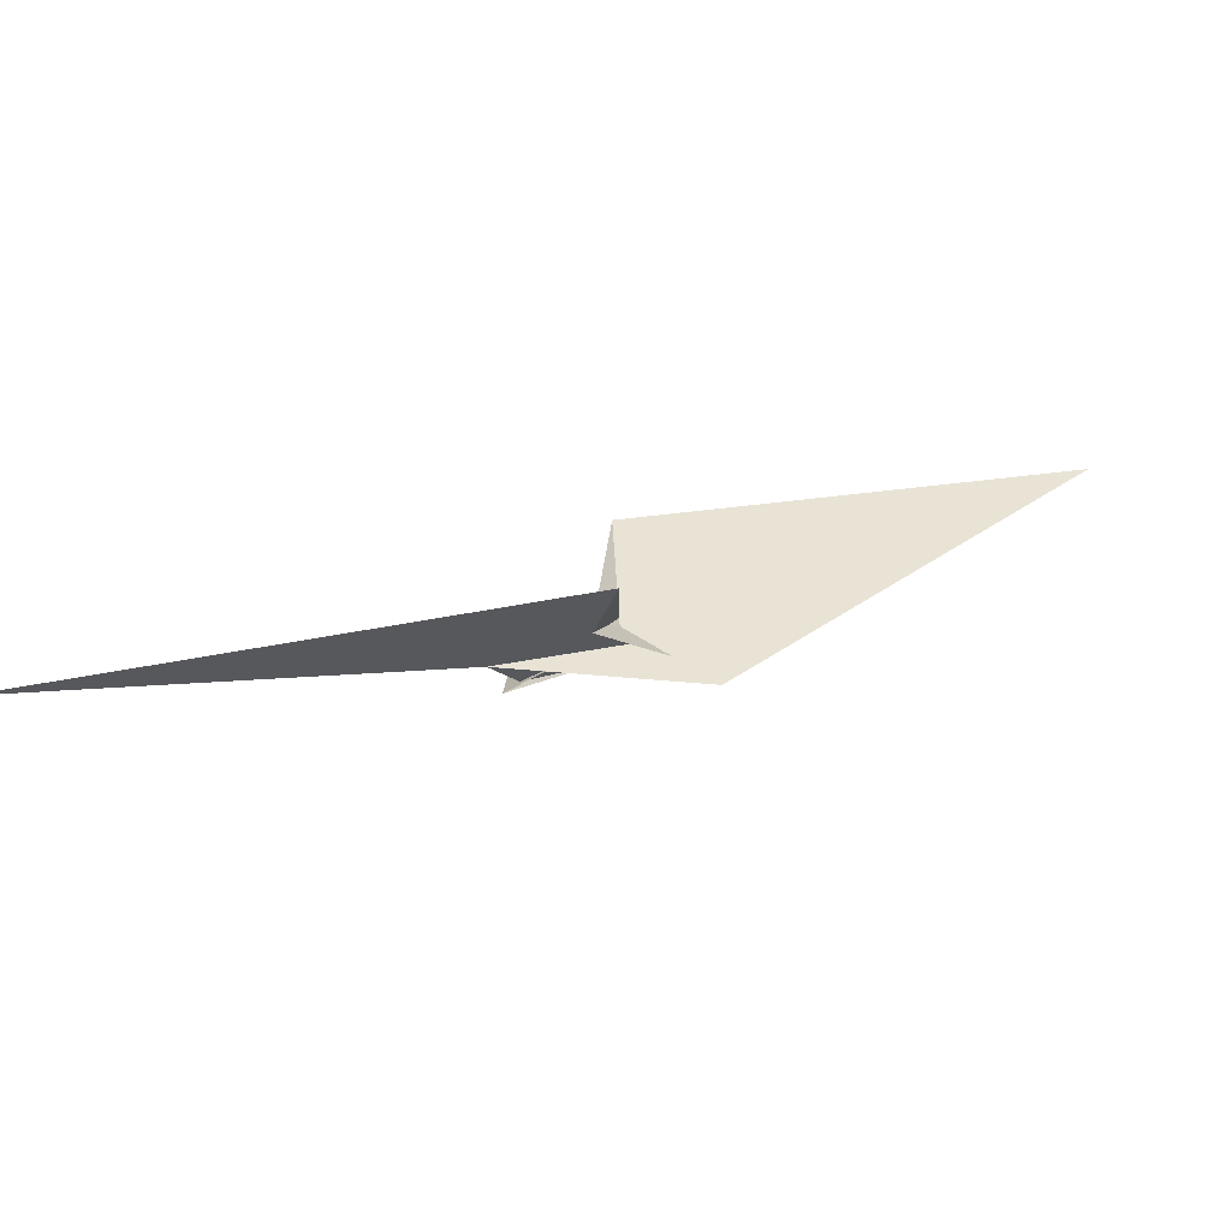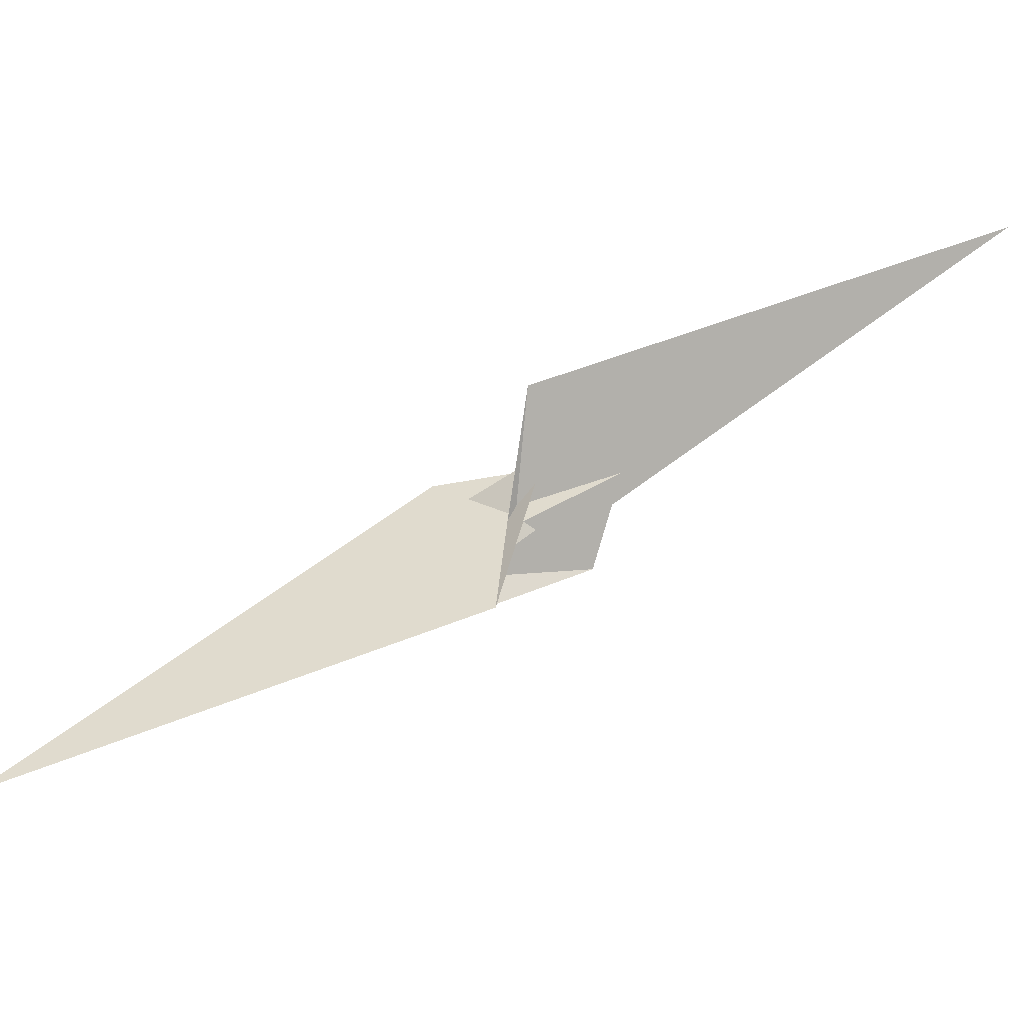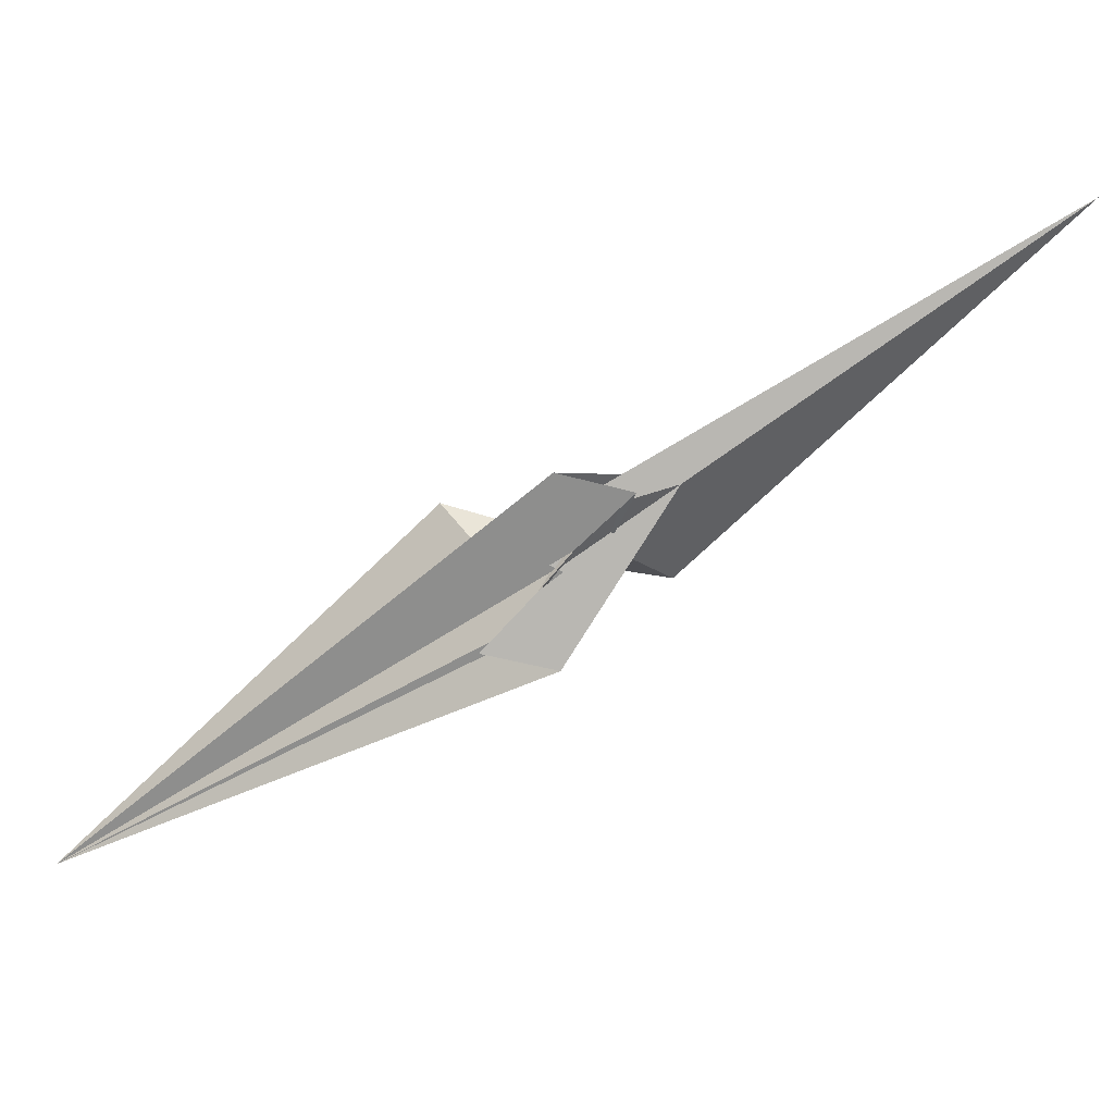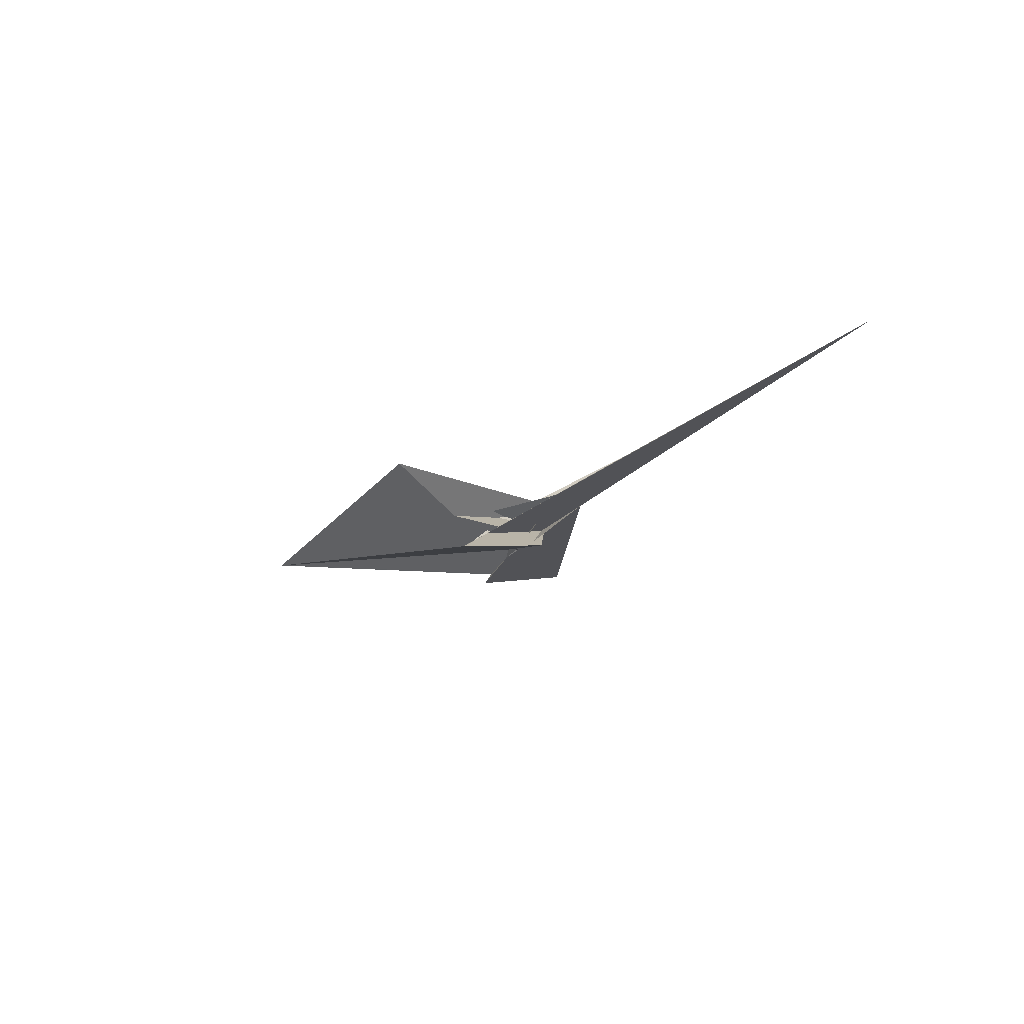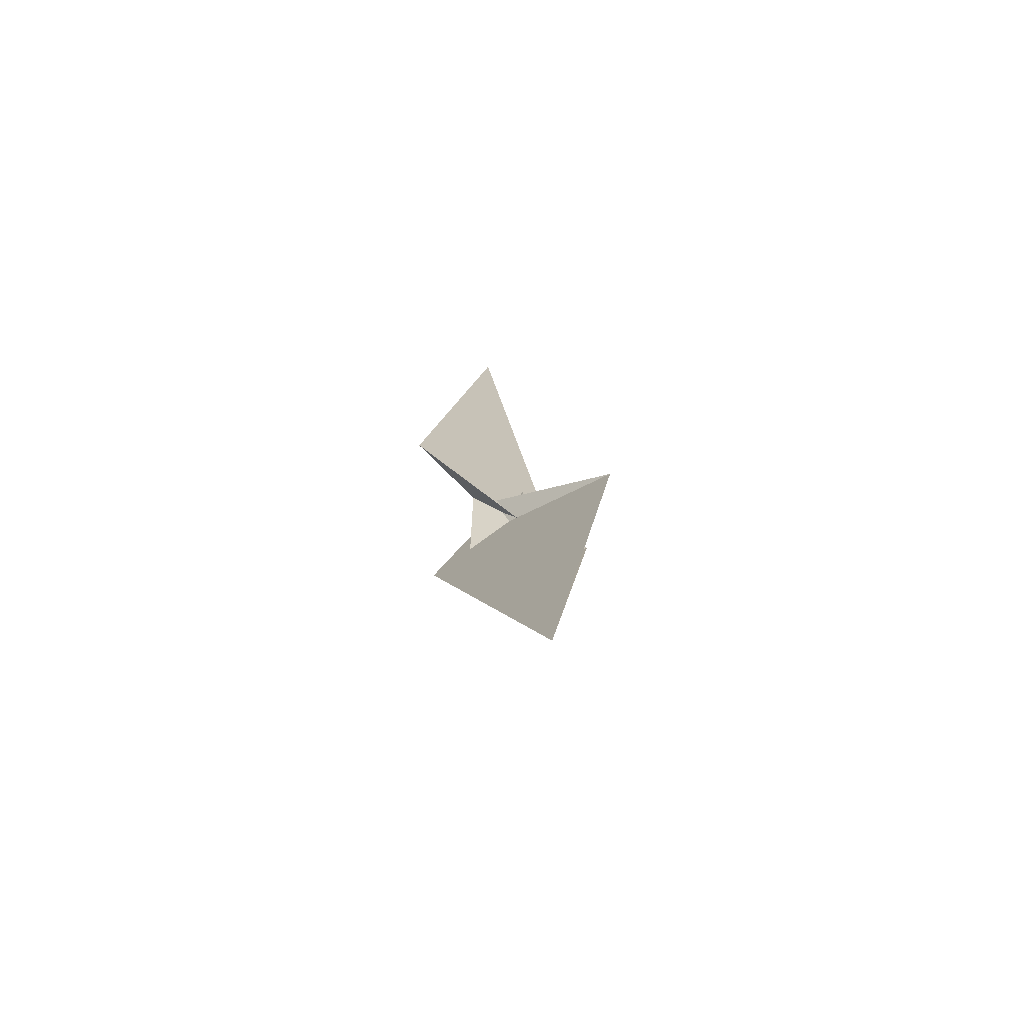
<metadata>
{"format":"obj","ext":"obj","renderer":"f3d","projection":"perspective","resolution":1024,"background":"white","views":[{"elev":15.4,"azim":11.3,"up":"+Z"},{"elev":71.9,"azim":-159.4,"up":"+Z"},{"elev":-73.6,"azim":-95.8,"up":"+Z"},{"elev":-12.2,"azim":-68.3,"up":"+Z"},{"elev":13.7,"azim":137.6,"up":"+Z"}]}
</metadata>
<code>
v 413.4 502 73.65
v 55.6 -7.411 -9.43
v -97.9 -89.12 16.81
v 97.9 89.12 16.81
v -94.68 -115.5 3.551
v 102.7 -14.11 -31.85
v -28.33 125.2 85.1
v -18.46 -47.01 3.149
v -10.14 -25.47 9.467
v 1.588 9.654 20.52
v 13.06 39.33 29.22
v 94.68 115.5 3.551
v -102.7 14.11 -31.85
v -20.14 51.87 -17.31
v 20.14 -51.87 -17.31
v -91.45 -69.88 -35.04
v 46.58 28.28 -8.707
v 27.54 16.48 -12.24
v -37.95 -23.88 -24.38
v -22.1 -14.91 -21.48
v -55.6 7.411 -9.43
v -413.4 -502 73.65
v 18.46 47.01 3.149
v 28.33 -125.2 85.1
v 10.14 25.47 9.467
v -1.588 -9.654 20.52
v -13.06 -39.33 29.22
v -46.58 -28.28 -8.707
v -27.54 -16.48 -12.24
v 91.45 69.88 -35.04
v 22.1 14.91 -21.48
v 37.95 23.88 -24.38
v 6.421 72.26 27.74
v -10.41 -9.278 -17.75
v 10.41 9.278 -17.75
v 77.98 55.95 -26.99
v -23.91 -8.709 -9.138
v -77.98 -55.95 -26.99
v -1.465 6.925 17.09
v 1.465 -6.925 17.09
v -14.63 -27.07 7.097
v -6.421 -72.26 27.74
v 23.91 8.709 -9.138
v 14.63 27.07 7.097
f 1 2 6 5 8 9 3 4 11 10 7
f 1 2 17 18 15 14 19 20 16 13 12
f 3 4 25 23 12 13 21 22 24 26 27
f 5 6 30 31 32 15 14 29 28 21 22
f 1 7 33 28 29 37 35 34 36 23 12
f 8 9 41 39 40 33 28 21 13 16 38
f 5 8 38 35 34 43 18 17 42 24 22
f 2 6 30 36 23 25 44 40 39 42 17
f 10 11 37 29 14 19 41 39 42 24 26
f 3 9 41 19 20 31 30 36 34 43 27
f 7 10 26 27 43 18 15 32 44 40 33
f 4 11 37 35 38 16 20 31 32 44 25

</code>
